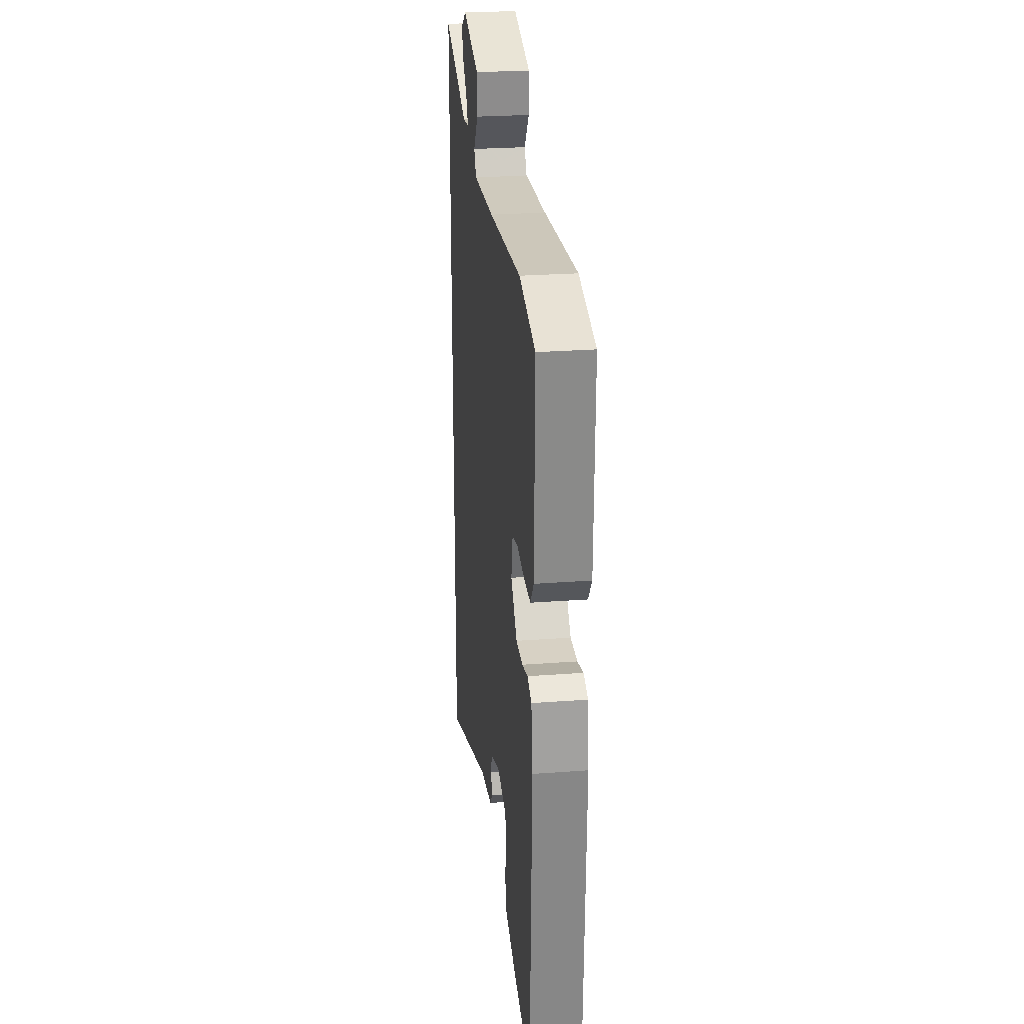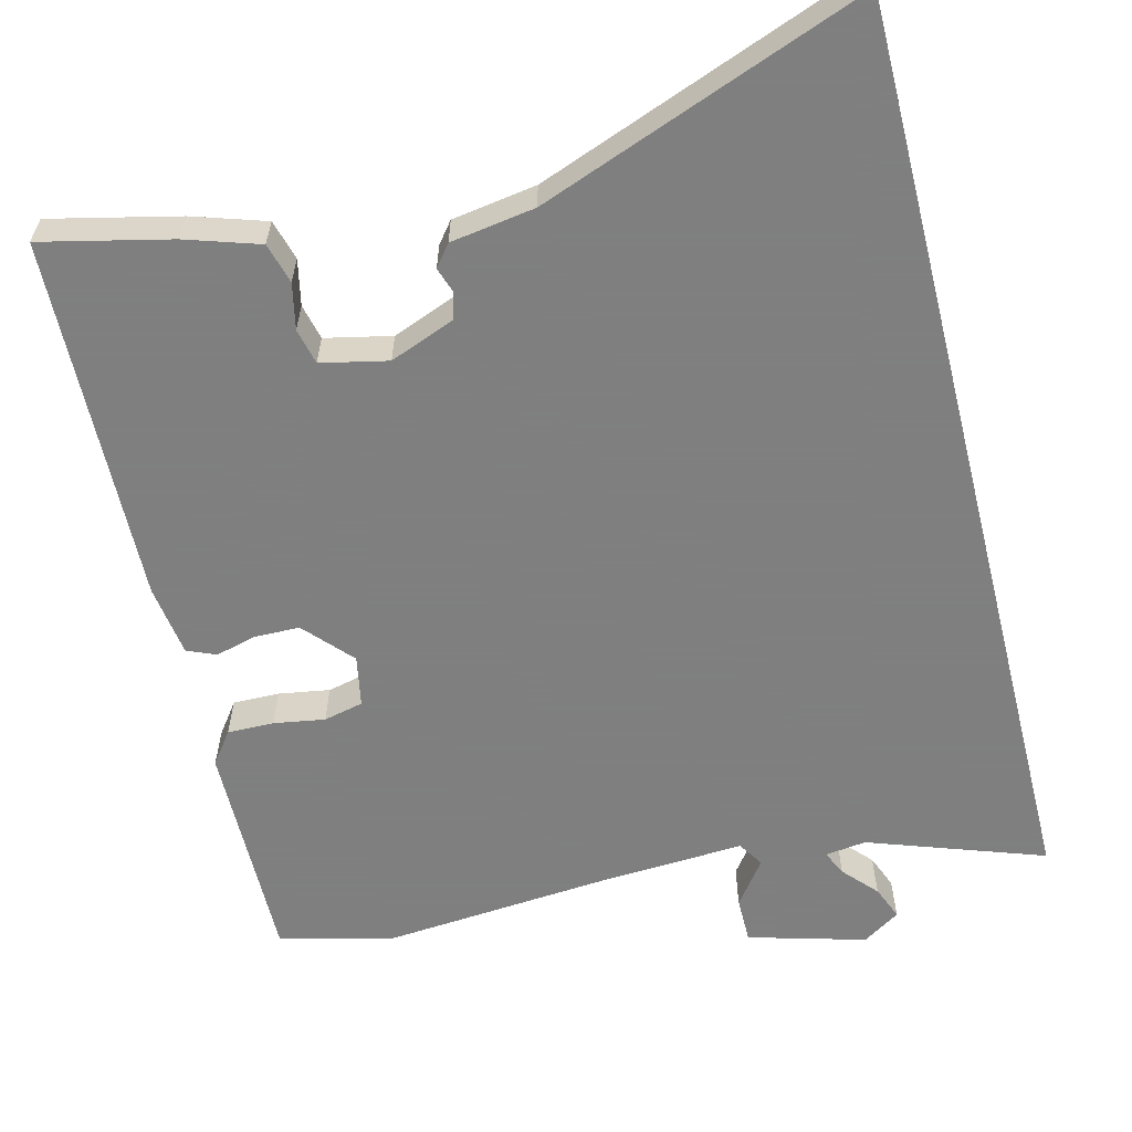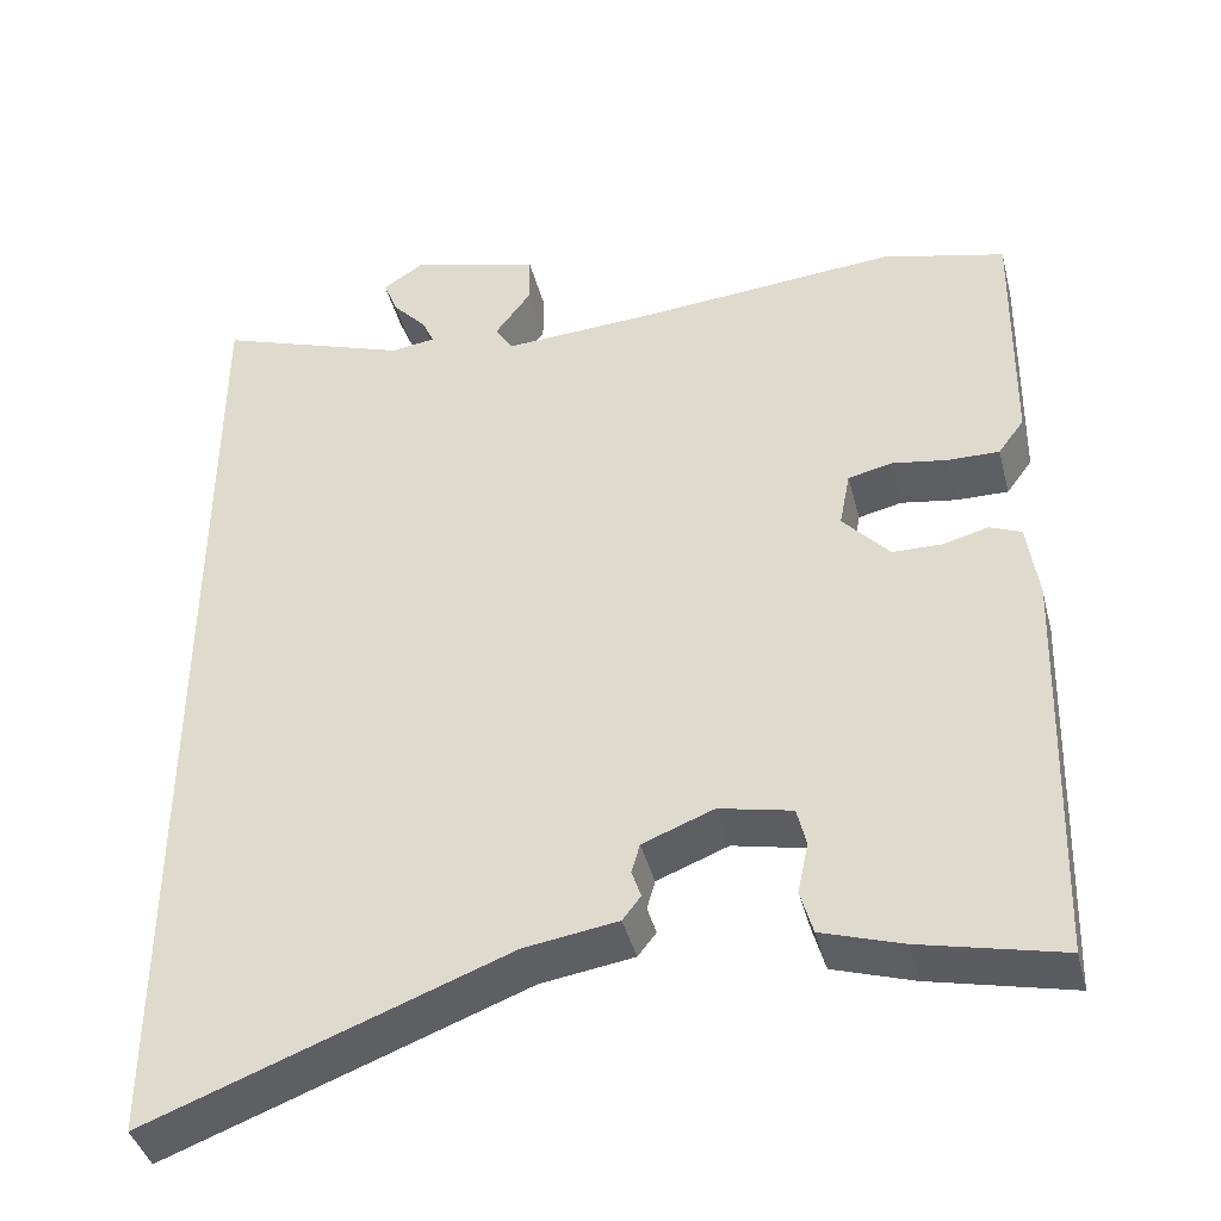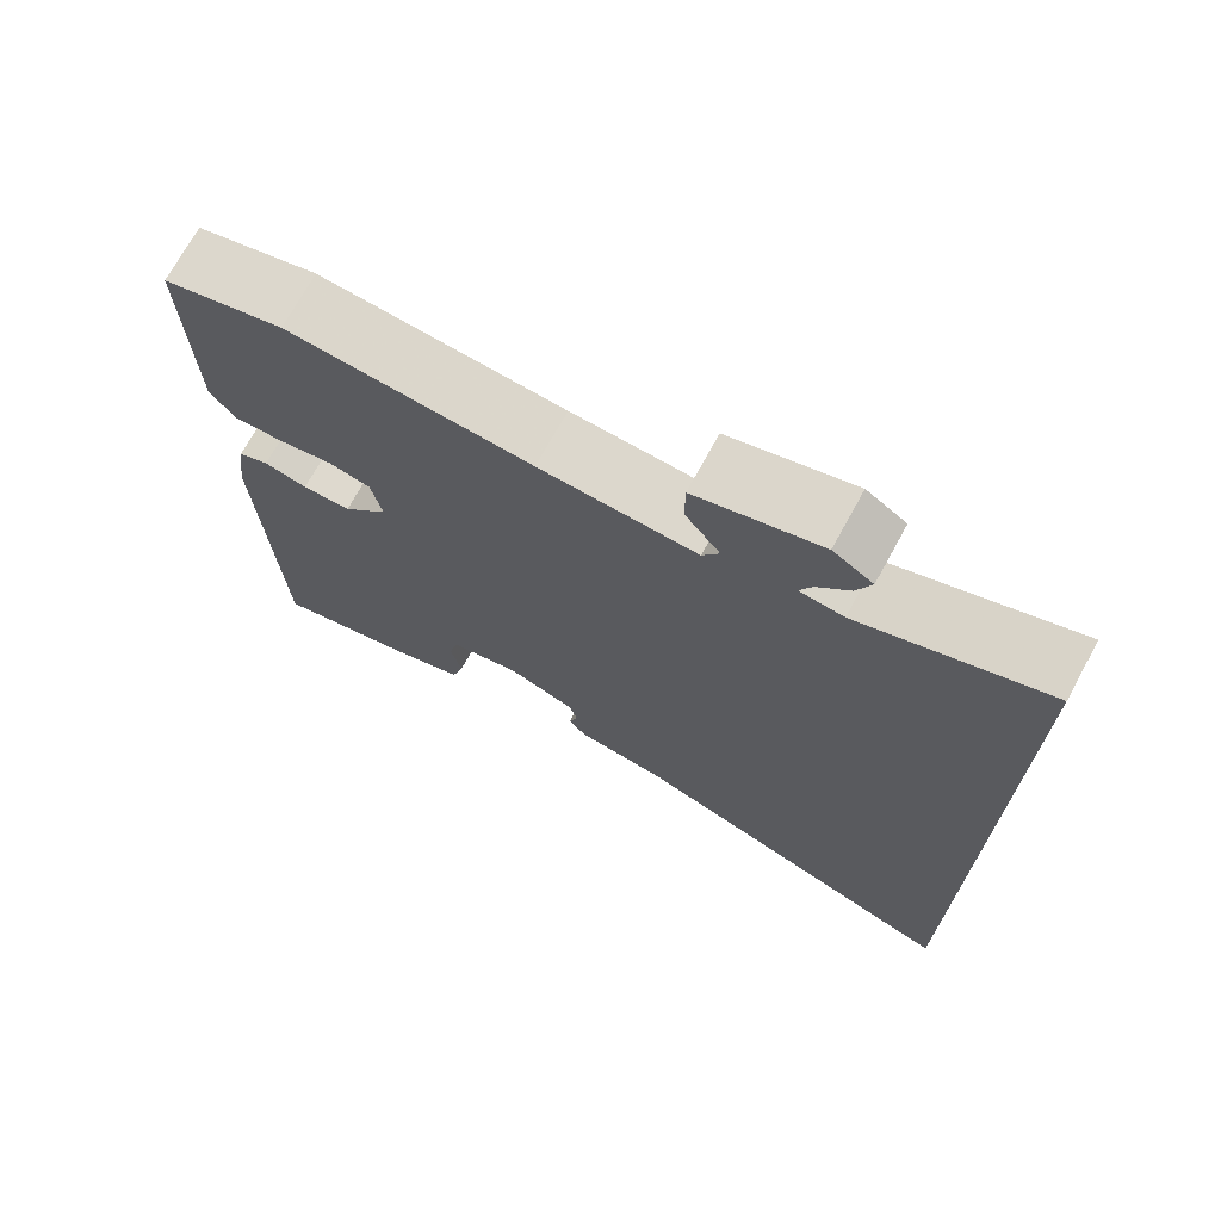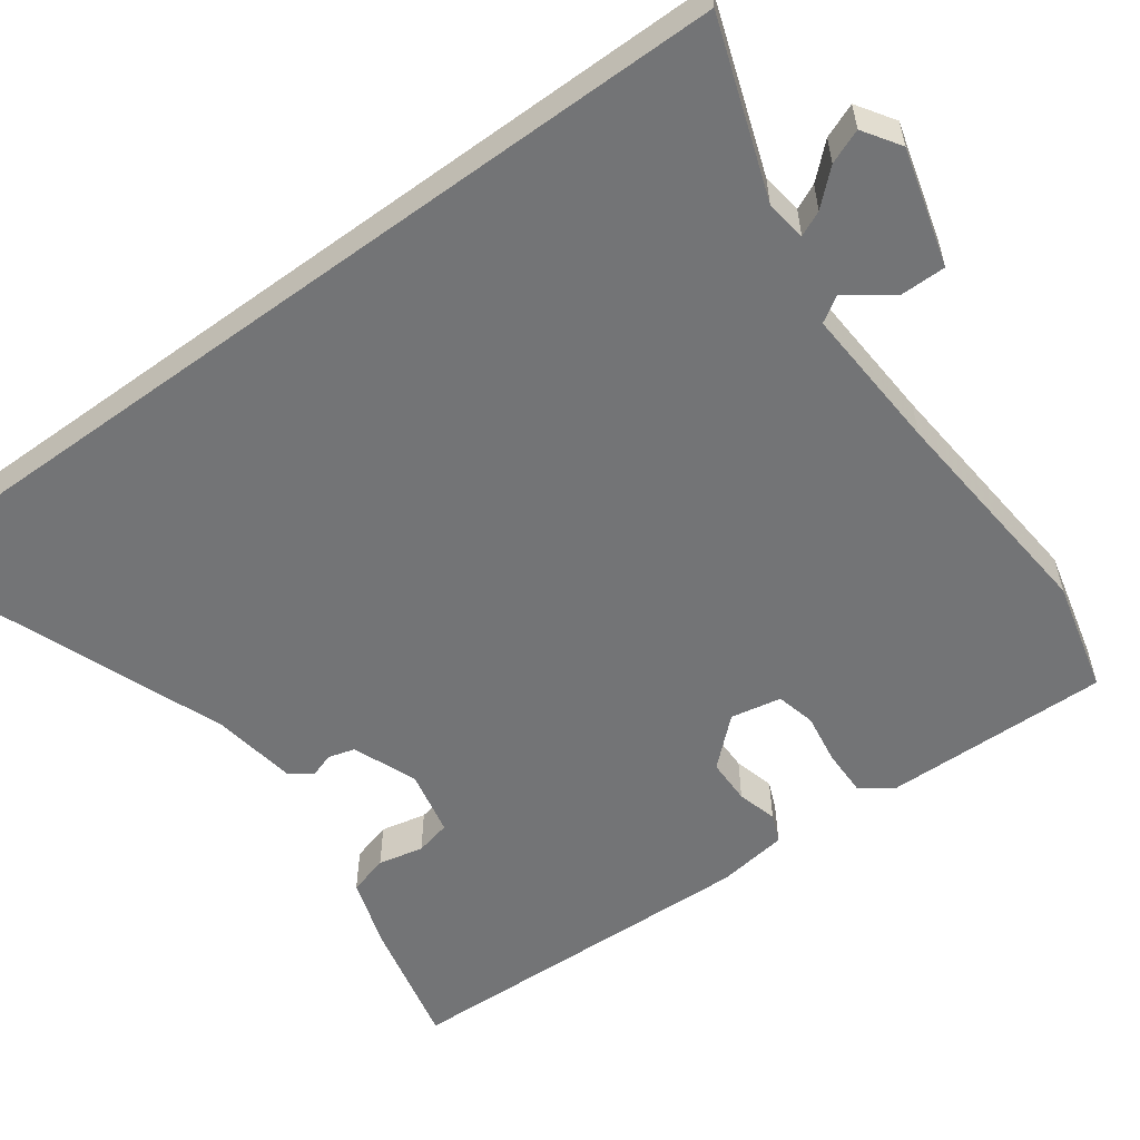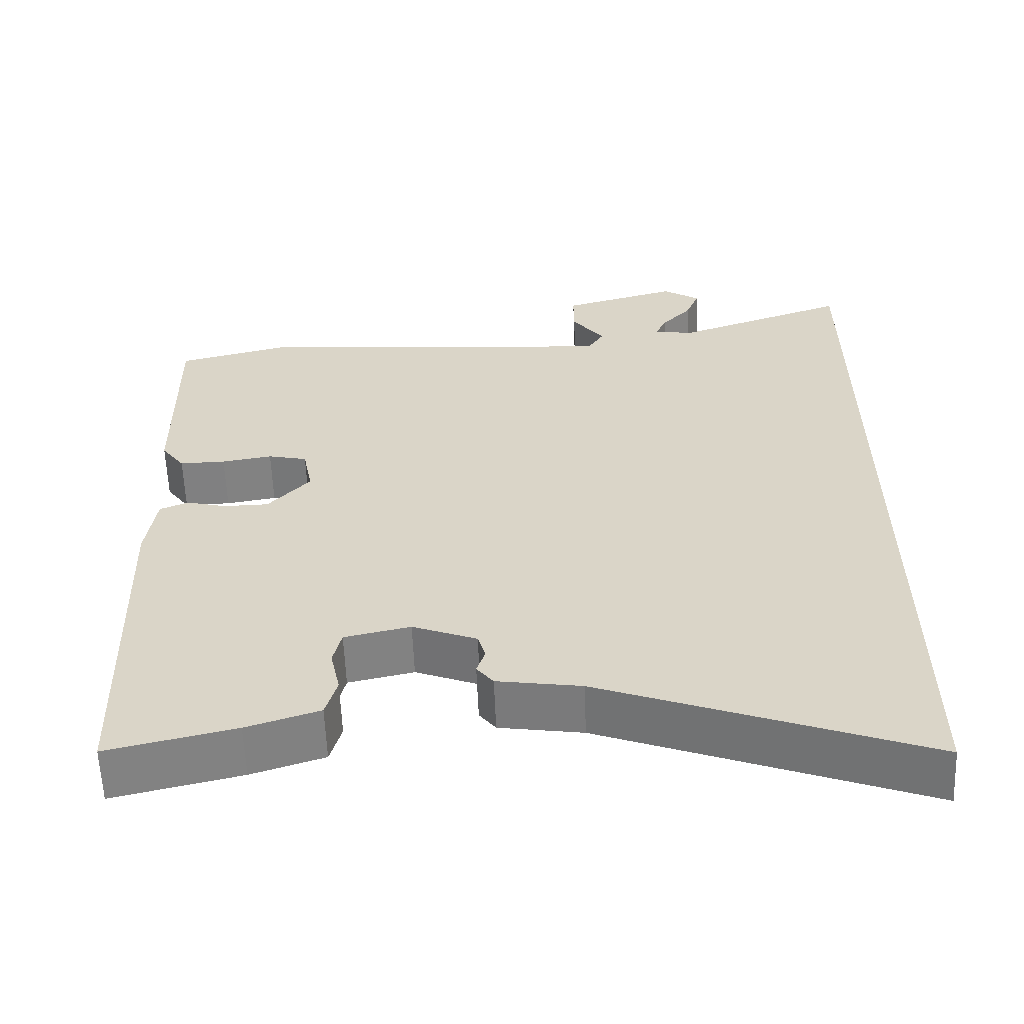
<metadata>
{"format":"obj","ext":"obj","renderer":"f3d","projection":"perspective","resolution":1024,"background":"white","views":[{"elev":26.1,"azim":83.2,"up":"+Z"},{"elev":-59.9,"azim":-165.8,"up":"+Y"},{"elev":-41.4,"azim":14.3,"up":"+Z"},{"elev":71.8,"azim":-151.3,"up":"+Z"},{"elev":-56.1,"azim":-53.8,"up":"+Y"},{"elev":-59.9,"azim":-177.7,"up":"+Z"}]}
</metadata>
<code>
v 0.384 0.07 0.529
v 0.532 0.07 0.492
v 0.527 0.07 0.195
v 0.496 0.07 0.153
v 0.435 0.07 0.154
v 0.368 0.07 0.165
v 0.316 0.07 0.153
v 0.303 0.07 0.086
v 0.359 0.07 0.024
v 0.419 0.07 0.023
v 0.472 0.07 0.037
v 0.51 0.07 0.021
v 0.523 0.07 -0.073
v 0.507 0.07 -0.554
v 0.339 0.07 -0.515
v 0.243 0.07 -0.484
v 0.228 0.07 -0.431
v 0.241 0.07 -0.371
v 0.23 0.07 -0.324
v 0.143 0.07 -0.305
v 0.058 0.07 -0.338
v 0.048 0.07 -0.373
v 0.059 0.07 -0.406
v 0.037 0.07 -0.434
v -0.074 0.07 -0.451
v -0.5 0.07 -0.611
v -0.5 0.07 0.609
v -0.27 0.07 0.528
v -0.216 0.07 0.535
v -0.231 0.07 0.568
v -0.271 0.07 0.612
v -0.289 0.07 0.657
v -0.24 0.07 0.689
v -0.086 0.07 0.646
v -0.086 0.07 0.585
v -0.129 0.07 0.527
v -0.108 0.07 0.493
v 0.085 0.07 0.504
v 0.384 0 0.529
v 0.532 0 0.492
v 0.527 0 0.195
v 0.496 0 0.153
v 0.435 0 0.154
v 0.368 0 0.165
v 0.316 0 0.153
v 0.303 0 0.086
v 0.359 0 0.024
v 0.419 0 0.023
v 0.472 0 0.037
v 0.51 0 0.021
v 0.523 0 -0.073
v 0.507 0 -0.554
v 0.339 0 -0.515
v 0.243 0 -0.484
v 0.228 0 -0.431
v 0.241 0 -0.371
v 0.23 0 -0.324
v 0.143 0 -0.305
v 0.058 0 -0.338
v 0.048 0 -0.373
v 0.059 0 -0.406
v 0.037 0 -0.434
v -0.074 0 -0.451
v -0.5 0 -0.611
v -0.5 0 0.609
v -0.27 0 0.528
v -0.216 0 0.535
v -0.231 0 0.568
v -0.271 0 0.612
v -0.289 0 0.657
v -0.24 0 0.689
v -0.086 0 0.646
v -0.086 0 0.585
v -0.129 0 0.527
v -0.108 0 0.493
v 0.085 0 0.504
f 34 35 36
f 33 34 36
f 32 33 36
f 31 32 36
f 30 31 36
f 29 30 36 37
f 28 29 37
f 25 26 27 28
f 24 25 28
f 23 24 28
f 22 23 28
f 21 22 28 37
f 20 21 37 38
f 16 17 18
f 15 16 18
f 14 15 18
f 13 14 18
f 12 13 18
f 11 12 18
f 10 11 18
f 9 10 18 19
f 8 9 19 20
f 4 5 6
f 3 4 6
f 2 3 6
f 1 2 6
f 38 1 6
f 38 6 7
f 7 8 20 38
f 74 73 72
f 74 72 71
f 74 71 70
f 74 70 69
f 74 69 68
f 75 74 68 67
f 75 67 66
f 66 65 64 63
f 66 63 62
f 66 62 61
f 66 61 60
f 75 66 60 59
f 76 75 59 58
f 56 55 54
f 56 54 53
f 56 53 52
f 56 52 51
f 56 51 50
f 56 50 49
f 56 49 48
f 57 56 48 47
f 58 57 47 46
f 44 43 42
f 44 42 41
f 44 41 40
f 44 40 39
f 44 39 76
f 45 44 76
f 76 58 46 45
f 1 39 40 2
f 2 40 41 3
f 3 41 42 4
f 4 42 43 5
f 5 43 44 6
f 6 44 45 7
f 7 45 46 8
f 8 46 47 9
f 9 47 48 10
f 10 48 49 11
f 11 49 50 12
f 12 50 51 13
f 13 51 52 14
f 14 52 53 15
f 15 53 54 16
f 16 54 55 17
f 17 55 56 18
f 18 56 57 19
f 19 57 58 20
f 20 58 59 21
f 21 59 60 22
f 22 60 61 23
f 23 61 62 24
f 24 62 63 25
f 25 63 64 26
f 26 64 65 27
f 27 65 66 28
f 28 66 67 29
f 29 67 68 30
f 30 68 69 31
f 31 69 70 32
f 32 70 71 33
f 33 71 72 34
f 34 72 73 35
f 35 73 74 36
f 36 74 75 37
f 37 75 76 38
f 38 76 39 1

</code>
